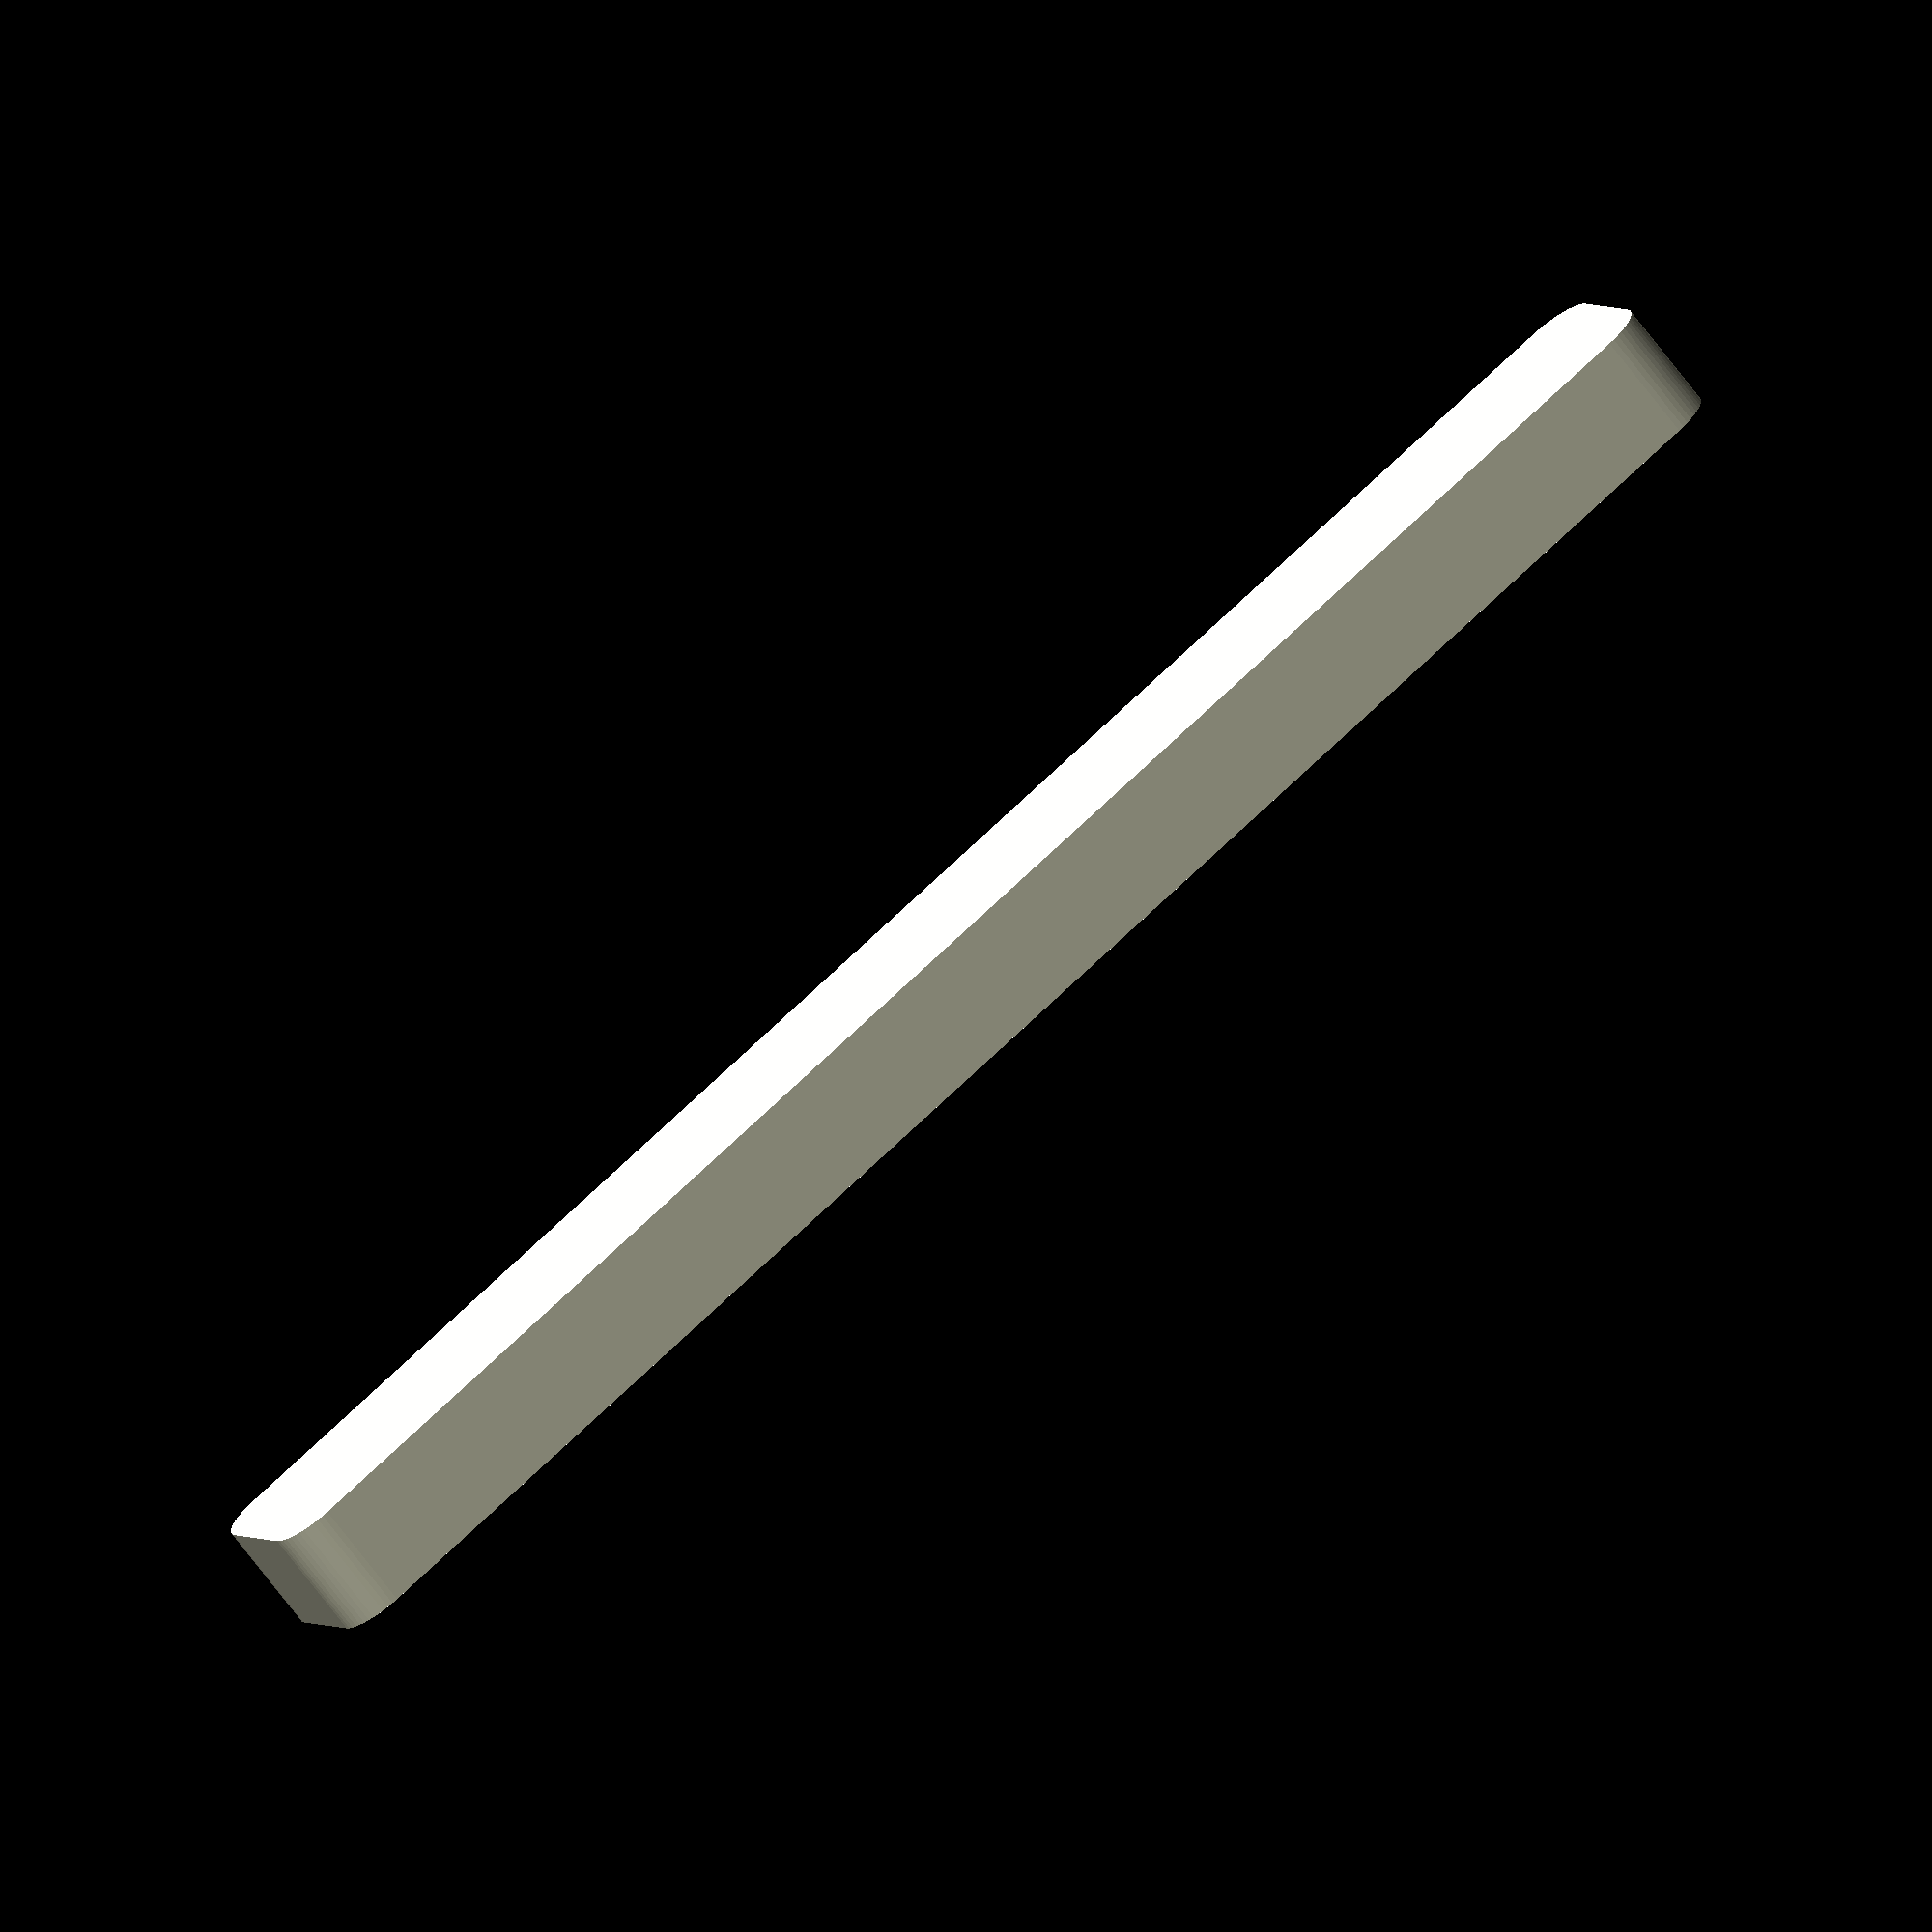
<openscad>
$fn = 50;


difference() {
	union() {
		hull() {
			translate(v = [-6.2500000000, 92.5000000000, 0]) {
				cylinder(h = 12, r = 5);
			}
			translate(v = [6.2500000000, 92.5000000000, 0]) {
				cylinder(h = 12, r = 5);
			}
			translate(v = [-6.2500000000, -92.5000000000, 0]) {
				cylinder(h = 12, r = 5);
			}
			translate(v = [6.2500000000, -92.5000000000, 0]) {
				cylinder(h = 12, r = 5);
			}
		}
	}
	union() {
		translate(v = [0, 0, 2]) {
			hull() {
				translate(v = [-6.2500000000, 92.5000000000, 0]) {
					cylinder(h = 10, r = 4);
				}
				translate(v = [6.2500000000, 92.5000000000, 0]) {
					cylinder(h = 10, r = 4);
				}
				translate(v = [-6.2500000000, -92.5000000000, 0]) {
					cylinder(h = 10, r = 4);
				}
				translate(v = [6.2500000000, -92.5000000000, 0]) {
					cylinder(h = 10, r = 4);
				}
			}
		}
	}
}
</openscad>
<views>
elev=250.9 azim=115.6 roll=322.9 proj=o view=wireframe
</views>
